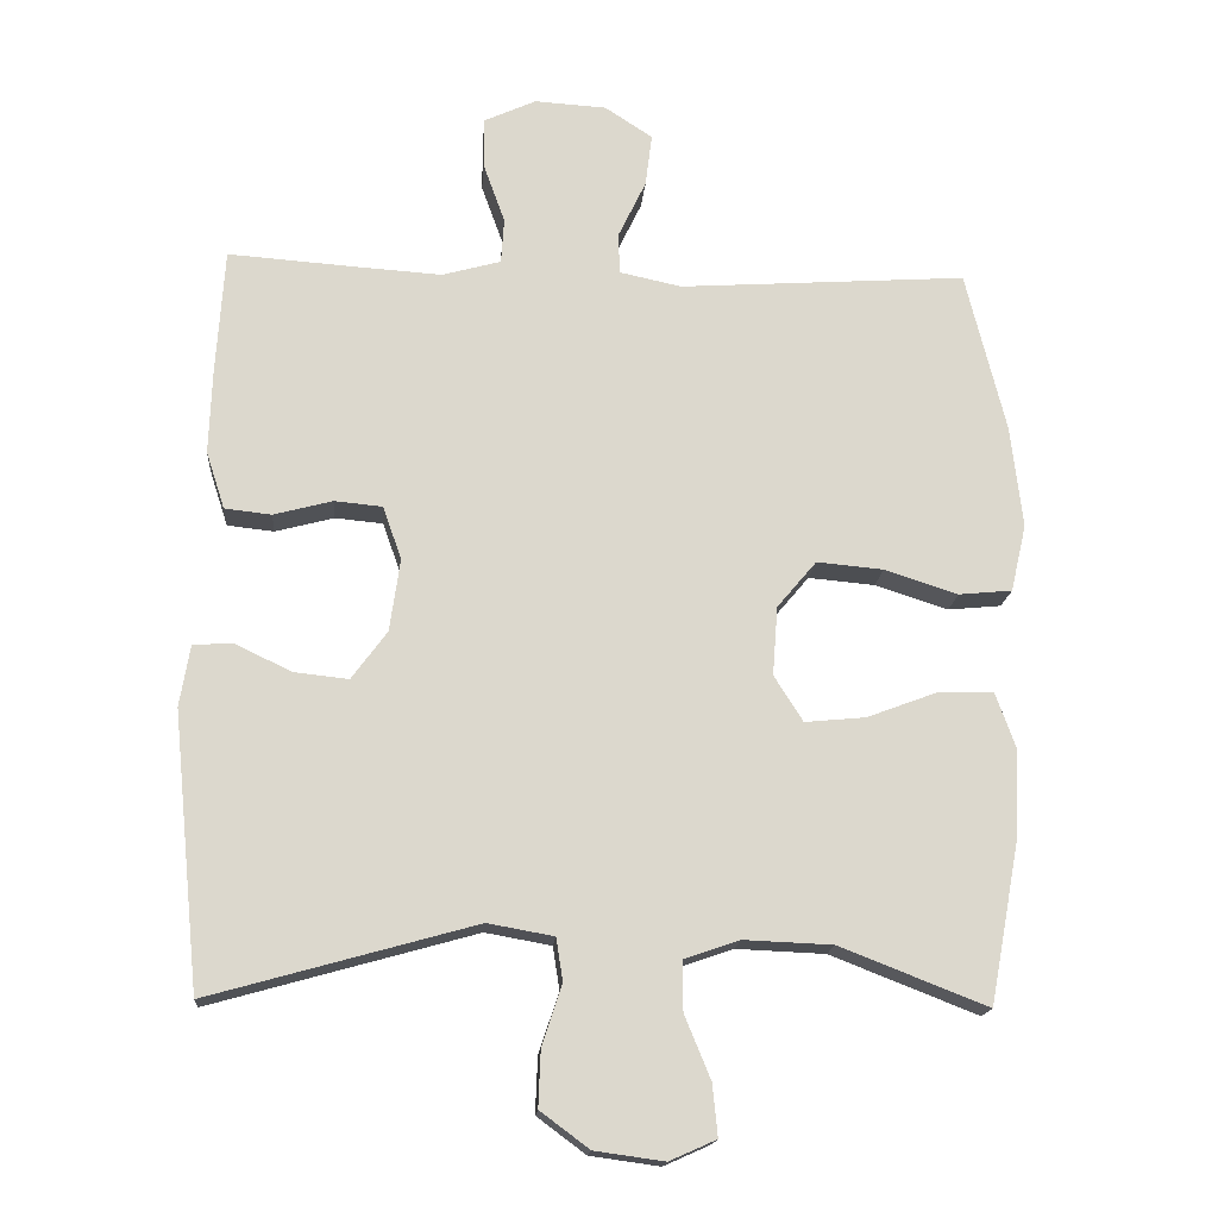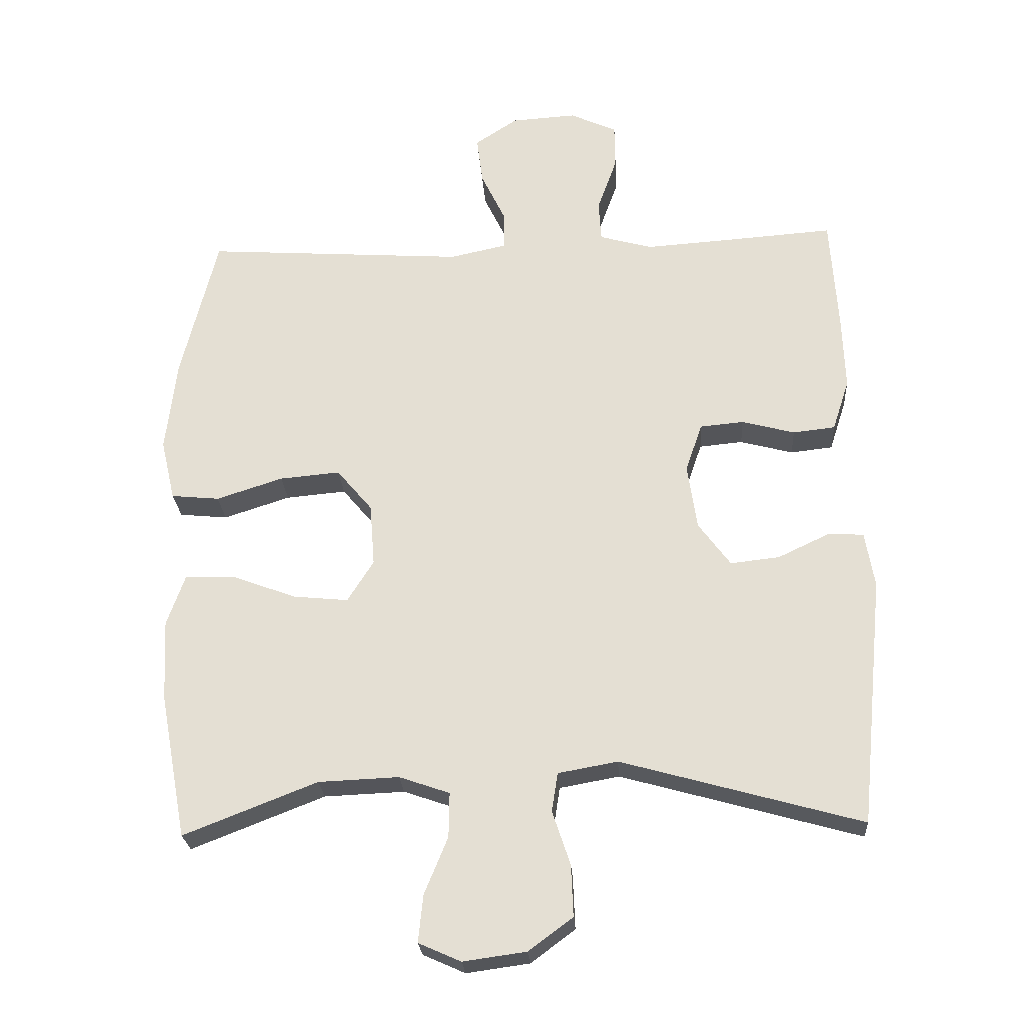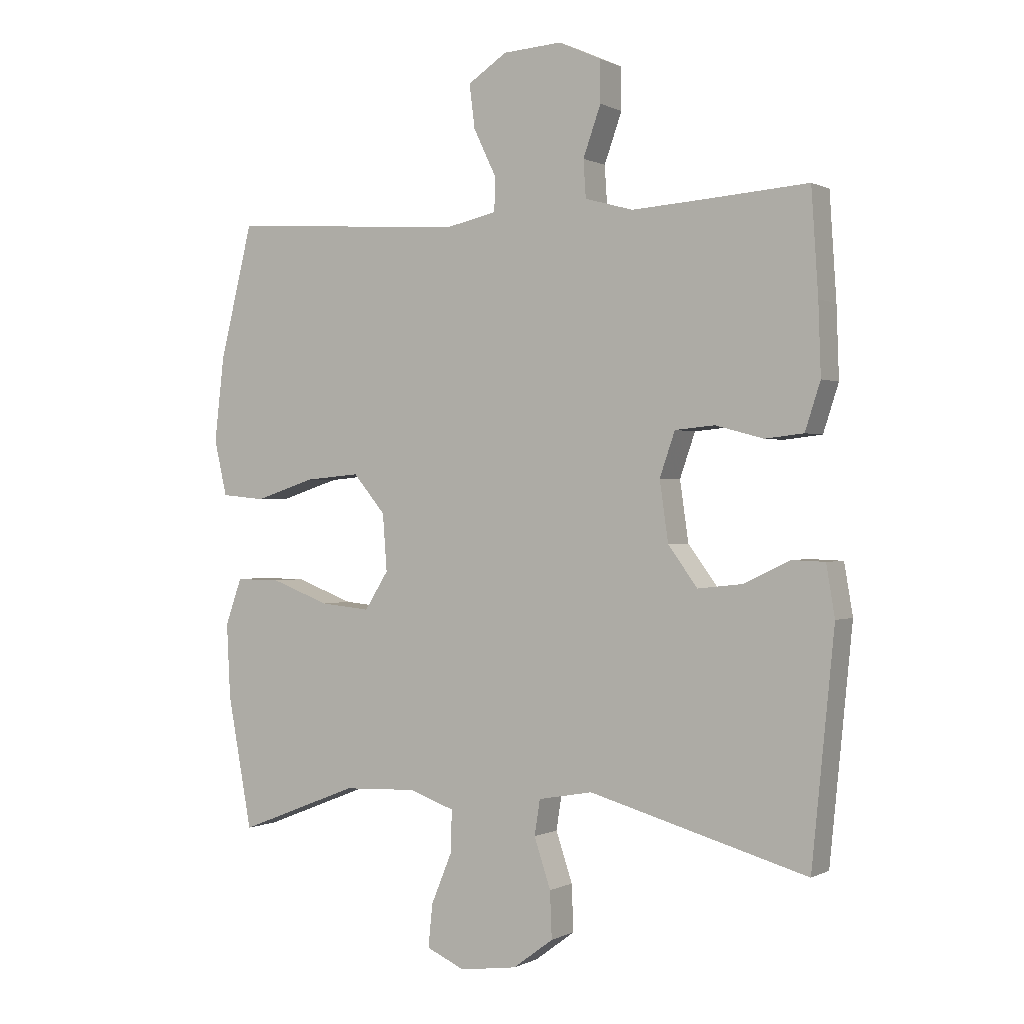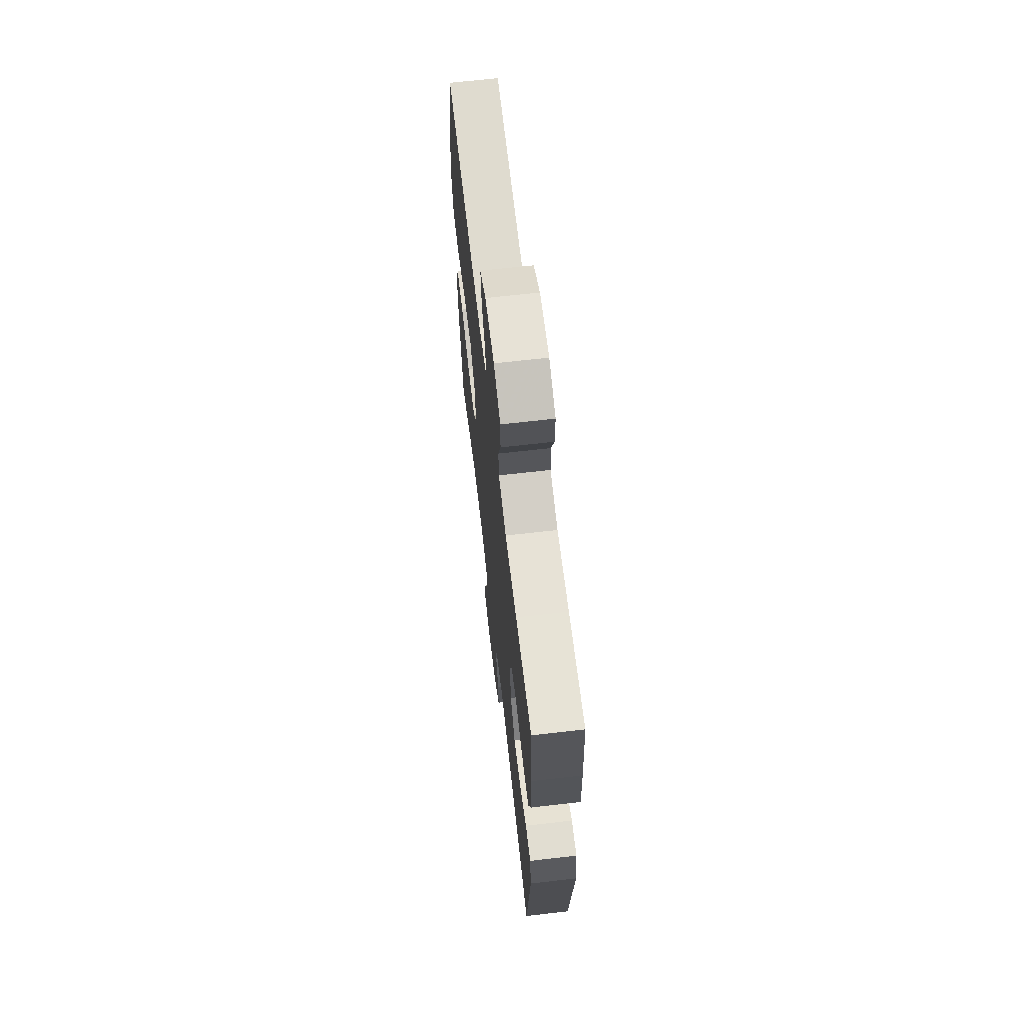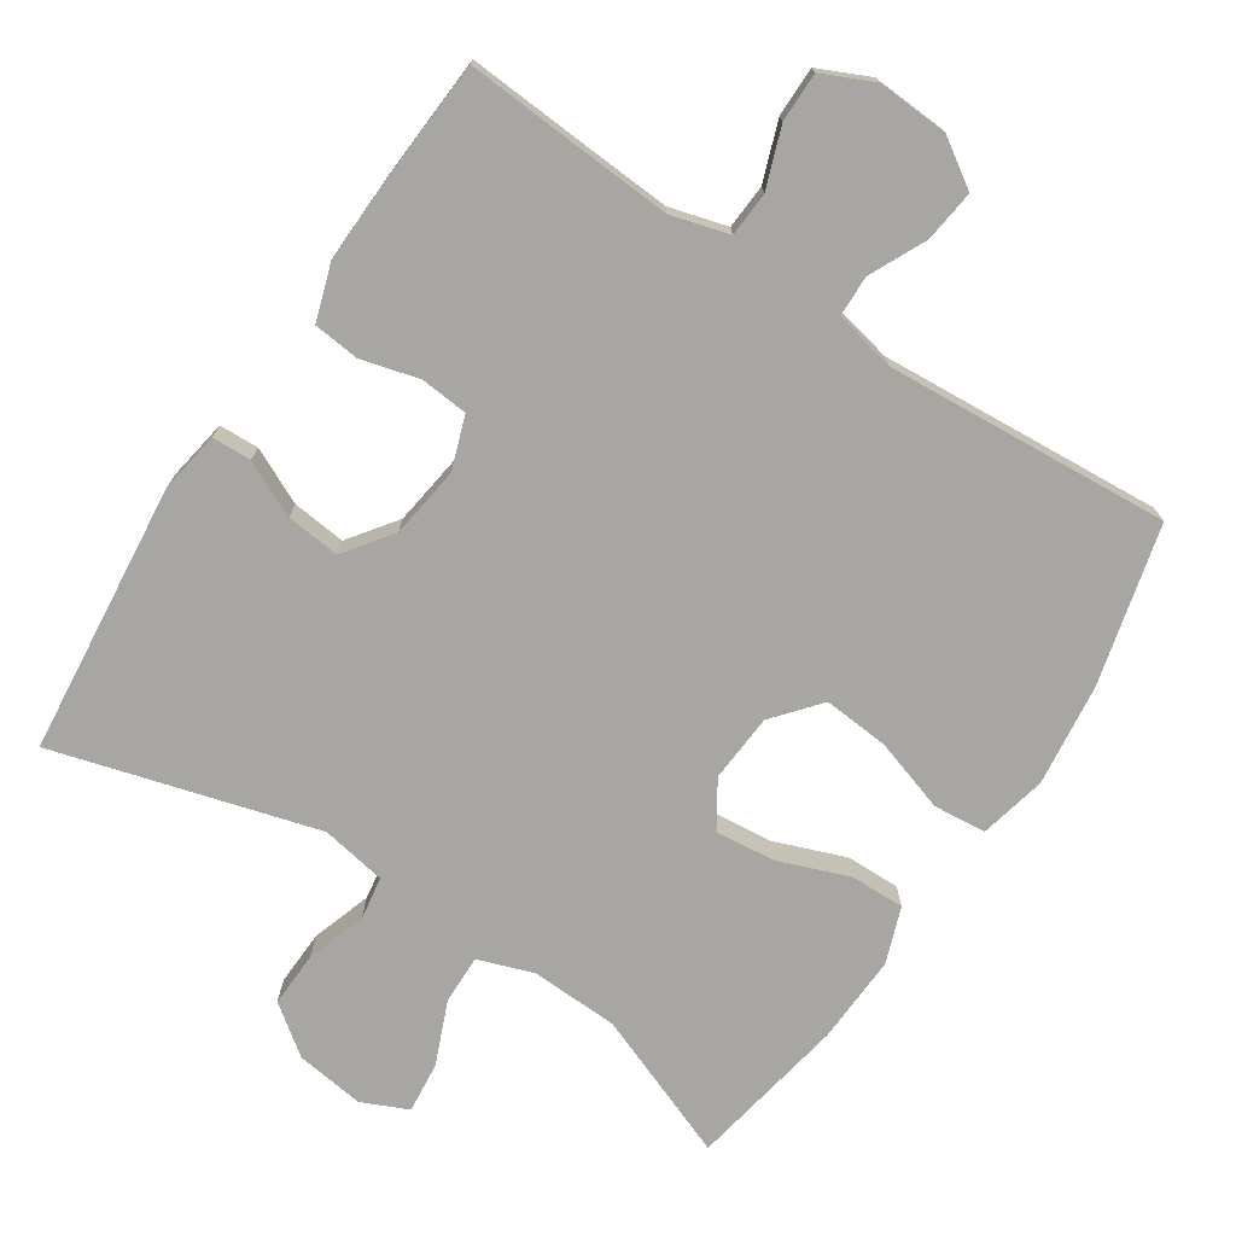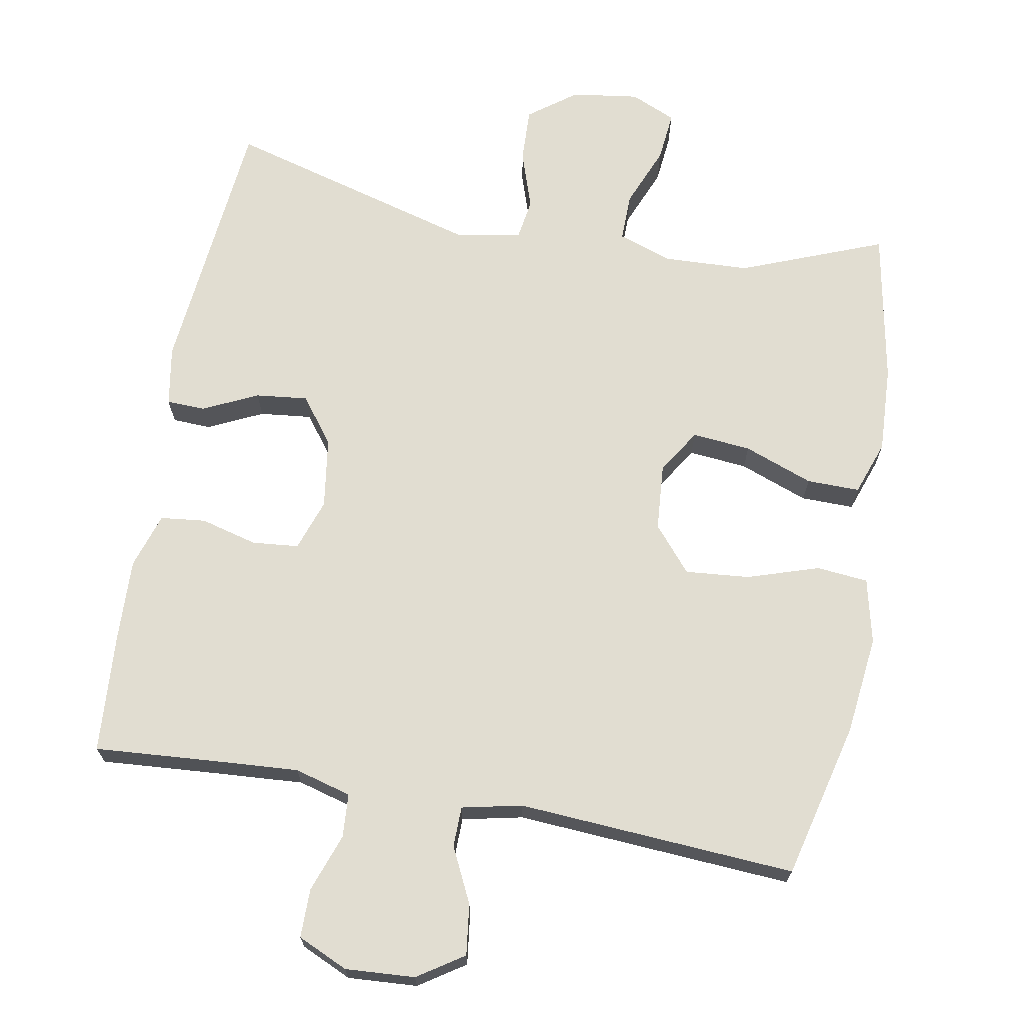
<metadata>
{"format":"obj","ext":"obj","renderer":"f3d","projection":"perspective","resolution":1024,"background":"white","views":[{"elev":-16.7,"azim":-4.5,"up":"+Z"},{"elev":-25.0,"azim":-176.3,"up":"+Z"},{"elev":0.2,"azim":-150.1,"up":"+Z"},{"elev":66.6,"azim":-96.6,"up":"+Z"},{"elev":-74.2,"azim":-33.2,"up":"+Y"},{"elev":68.9,"azim":10.2,"up":"+Y"}]}
</metadata>
<code>
v -0.5 0.07 0.5
v -0.333 0.07 0.488
v -0.212 0.07 0.48
v -0.133 0.07 0.502
v -0.129 0.07 0.563
v -0.158 0.07 0.644
v -0.158 0.07 0.712
v -0.088 0.07 0.744
v 0.009 0.07 0.738
v 0.073 0.07 0.696
v 0.064 0.07 0.625
v 0.027 0.07 0.548
v 0.028 0.07 0.492
v 0.112 0.07 0.474
v 0.5 0.07 0.5
v 0.554 0.07 0.282
v 0.57 0.07 0.144
v 0.549 0.07 0.053
v 0.477 0.07 0.046
v 0.378 0.07 0.078
v 0.288 0.07 0.086
v 0.235 0.07 0.023
v 0.228 0.07 -0.07
v 0.267 0.07 -0.132
v 0.349 0.07 -0.124
v 0.445 0.07 -0.088
v 0.519 0.07 -0.087
v 0.546 0.07 -0.163
v 0.54 0.07 -0.284
v 0.5 0.07 -0.5
v 0.301 0.07 -0.422
v 0.181 0.07 -0.417
v 0.106 0.07 -0.443
v 0.107 0.07 -0.51
v 0.142 0.07 -0.595
v 0.149 0.07 -0.665
v 0.086 0.07 -0.693
v -0.008 0.07 -0.68
v -0.074 0.07 -0.631
v -0.071 0.07 -0.555
v -0.044 0.07 -0.474
v -0.053 0.07 -0.416
v -0.142 0.07 -0.4
v -0.5 0.07 -0.5
v -0.537 0.07 -0.128
v -0.523 0.07 -0.045
v -0.469 0.07 -0.043
v -0.393 0.07 -0.079
v -0.32 0.07 -0.087
v -0.272 0.07 -0.022
v -0.258 0.07 0.076
v -0.283 0.07 0.148
v -0.348 0.07 0.154
v -0.427 0.07 0.133
v -0.49 0.07 0.14
v -0.515 0.07 0.217
v -0.511 0.07 0.332
v -0.5 0 0.5
v -0.333 0 0.488
v -0.212 0 0.48
v -0.133 0 0.502
v -0.129 0 0.563
v -0.158 0 0.644
v -0.158 0 0.712
v -0.088 0 0.744
v 0.009 0 0.738
v 0.073 0 0.696
v 0.064 0 0.625
v 0.027 0 0.548
v 0.028 0 0.492
v 0.112 0 0.474
v 0.5 0 0.5
v 0.554 0 0.282
v 0.57 0 0.144
v 0.549 0 0.053
v 0.477 0 0.046
v 0.378 0 0.078
v 0.288 0 0.086
v 0.235 0 0.023
v 0.228 0 -0.07
v 0.267 0 -0.132
v 0.349 0 -0.124
v 0.445 0 -0.088
v 0.519 0 -0.087
v 0.546 0 -0.163
v 0.54 0 -0.284
v 0.5 0 -0.5
v 0.301 0 -0.422
v 0.181 0 -0.417
v 0.106 0 -0.443
v 0.107 0 -0.51
v 0.142 0 -0.595
v 0.149 0 -0.665
v 0.086 0 -0.693
v -0.008 0 -0.68
v -0.074 0 -0.631
v -0.071 0 -0.555
v -0.044 0 -0.474
v -0.053 0 -0.416
v -0.142 0 -0.4
v -0.5 0 -0.5
v -0.537 0 -0.128
v -0.523 0 -0.045
v -0.469 0 -0.043
v -0.393 0 -0.079
v -0.32 0 -0.087
v -0.272 0 -0.022
v -0.258 0 0.076
v -0.283 0 0.148
v -0.348 0 0.154
v -0.427 0 0.133
v -0.49 0 0.14
v -0.515 0 0.217
v -0.511 0 0.332
f 57 1 2
f 56 57 2
f 55 56 2
f 54 55 2
f 53 54 2
f 52 53 2 3
f 51 52 3 4
f 50 51 4
f 46 47 48
f 45 46 48
f 44 45 48
f 43 44 48
f 42 43 48 49
f 39 40 41
f 38 39 41
f 37 38 41
f 36 37 41
f 35 36 41
f 34 35 41
f 33 34 41 42
f 42 49 50
f 33 42 50
f 32 33 50
f 29 30 31
f 28 29 31
f 27 28 31
f 26 27 31
f 25 26 31
f 24 25 31 32
f 18 19 20
f 17 18 20
f 16 17 20
f 15 16 20
f 14 15 20
f 13 14 20 21
f 10 11 12
f 9 10 12
f 8 9 12
f 7 8 12
f 6 7 12
f 5 6 12
f 4 5 12 13
f 32 50 4
f 24 32 4
f 23 24 4
f 13 21 22
f 4 13 22 23
f 59 58 114
f 59 114 113
f 59 113 112
f 59 112 111
f 59 111 110
f 60 59 110 109
f 61 60 109 108
f 61 108 107
f 105 104 103
f 105 103 102
f 105 102 101
f 105 101 100
f 106 105 100 99
f 98 97 96
f 98 96 95
f 98 95 94
f 98 94 93
f 98 93 92
f 98 92 91
f 99 98 91 90
f 107 106 99
f 107 99 90
f 107 90 89
f 88 87 86
f 88 86 85
f 88 85 84
f 88 84 83
f 88 83 82
f 89 88 82 81
f 77 76 75
f 77 75 74
f 77 74 73
f 77 73 72
f 77 72 71
f 78 77 71 70
f 69 68 67
f 69 67 66
f 69 66 65
f 69 65 64
f 69 64 63
f 69 63 62
f 70 69 62 61
f 61 107 89
f 61 89 81
f 61 81 80
f 79 78 70
f 80 79 70 61
f 1 58 59 2
f 2 59 60 3
f 3 60 61 4
f 4 61 62 5
f 5 62 63 6
f 6 63 64 7
f 7 64 65 8
f 8 65 66 9
f 9 66 67 10
f 10 67 68 11
f 11 68 69 12
f 12 69 70 13
f 13 70 71 14
f 14 71 72 15
f 15 72 73 16
f 16 73 74 17
f 17 74 75 18
f 18 75 76 19
f 19 76 77 20
f 20 77 78 21
f 21 78 79 22
f 22 79 80 23
f 23 80 81 24
f 24 81 82 25
f 25 82 83 26
f 26 83 84 27
f 27 84 85 28
f 28 85 86 29
f 29 86 87 30
f 30 87 88 31
f 31 88 89 32
f 32 89 90 33
f 33 90 91 34
f 34 91 92 35
f 35 92 93 36
f 36 93 94 37
f 37 94 95 38
f 38 95 96 39
f 39 96 97 40
f 40 97 98 41
f 41 98 99 42
f 42 99 100 43
f 43 100 101 44
f 44 101 102 45
f 45 102 103 46
f 46 103 104 47
f 47 104 105 48
f 48 105 106 49
f 49 106 107 50
f 50 107 108 51
f 51 108 109 52
f 52 109 110 53
f 53 110 111 54
f 54 111 112 55
f 55 112 113 56
f 56 113 114 57
f 57 114 58 1

</code>
